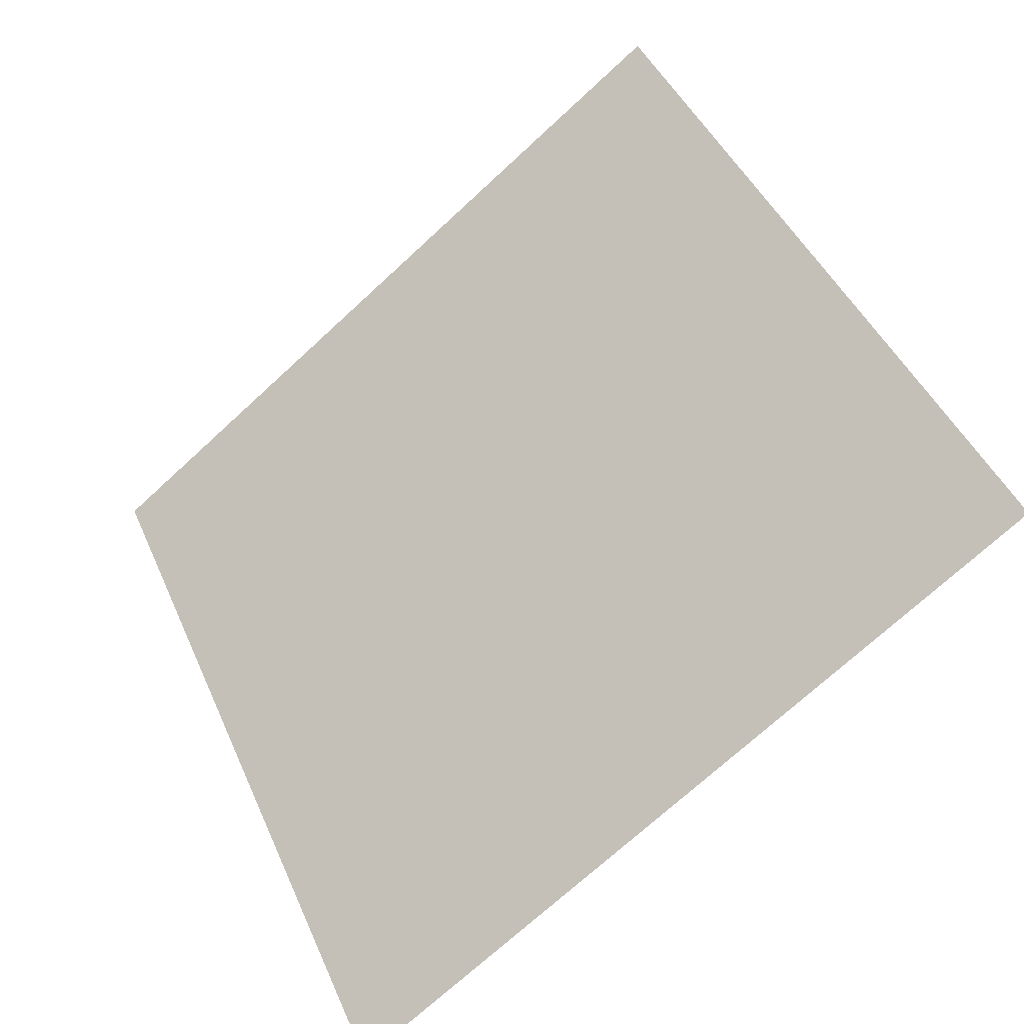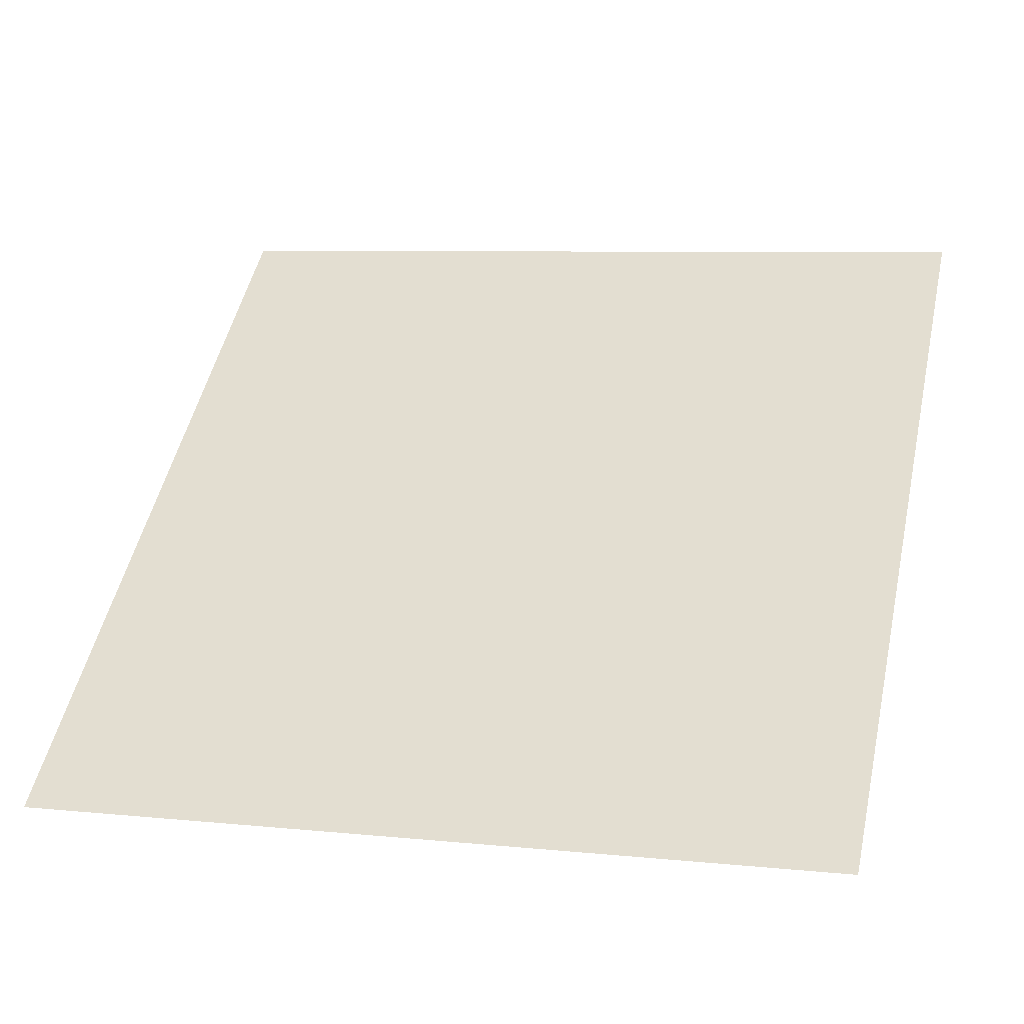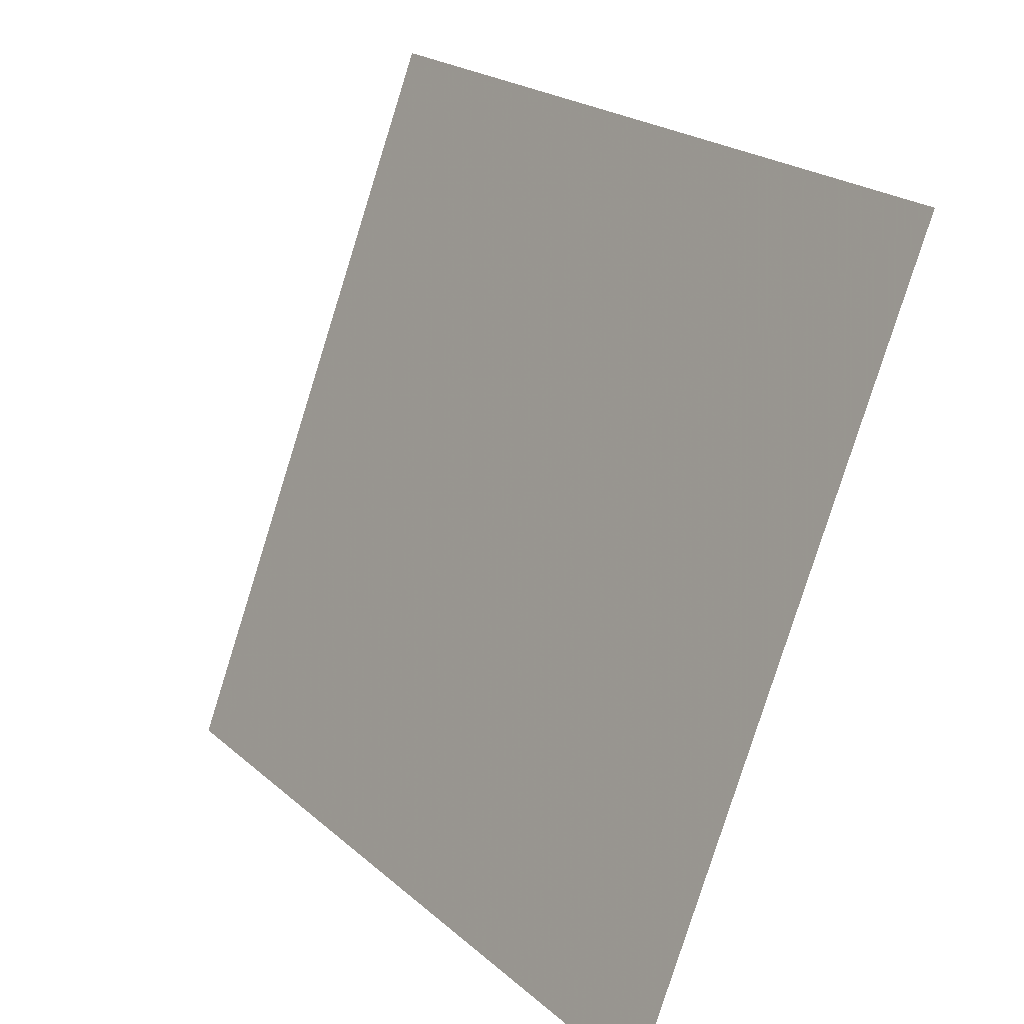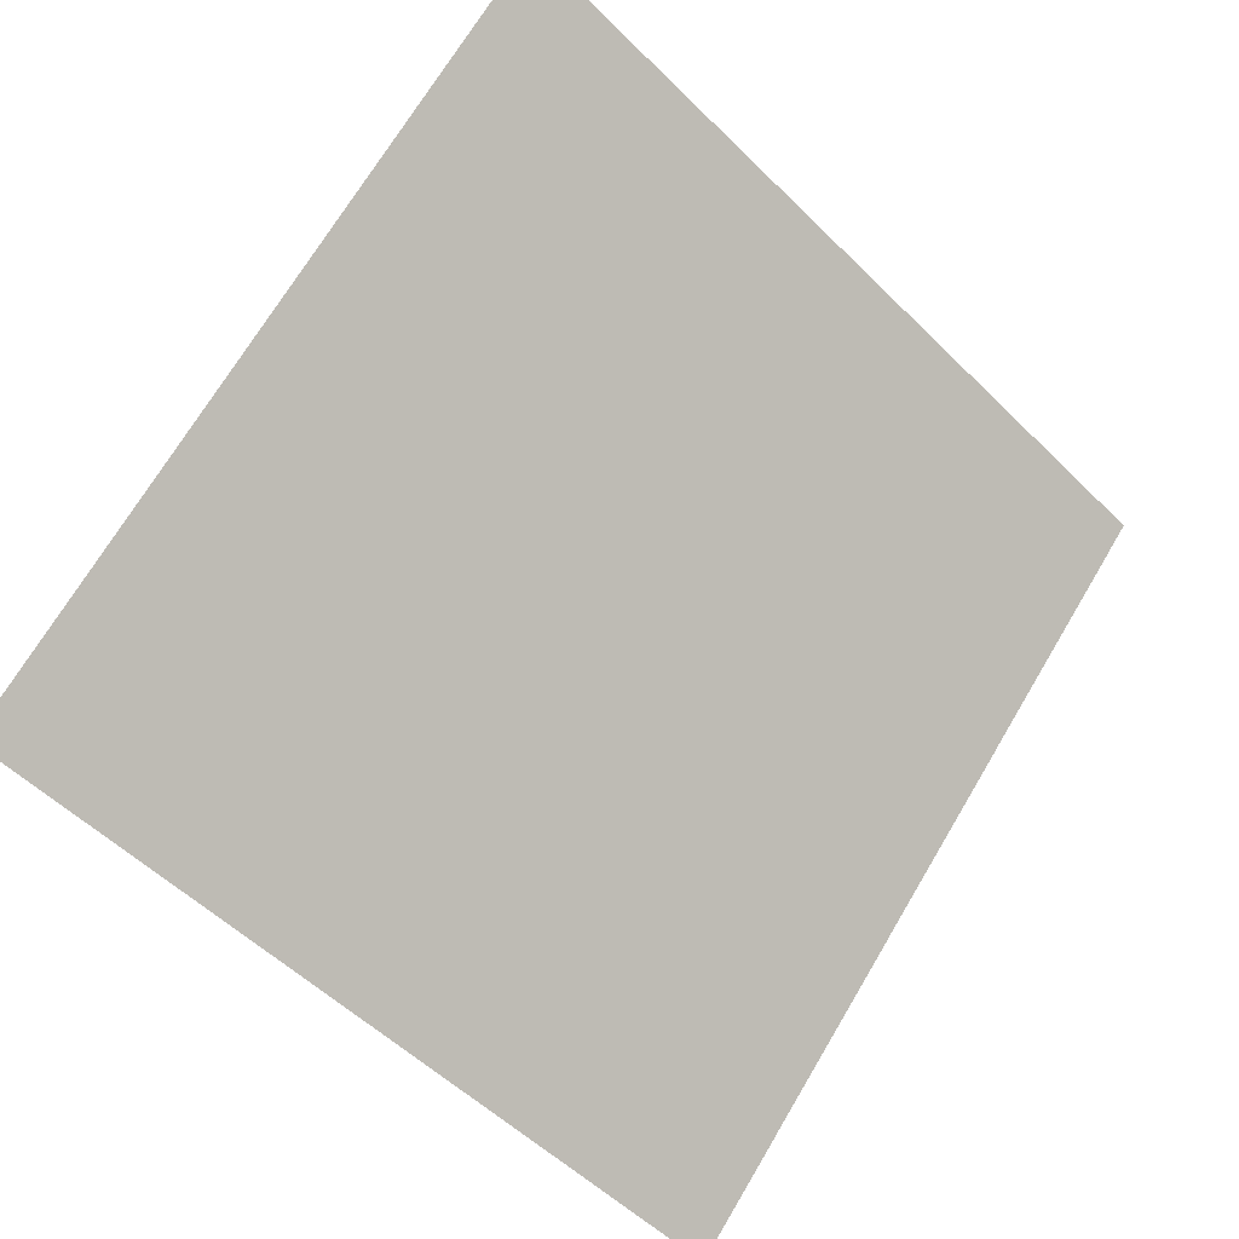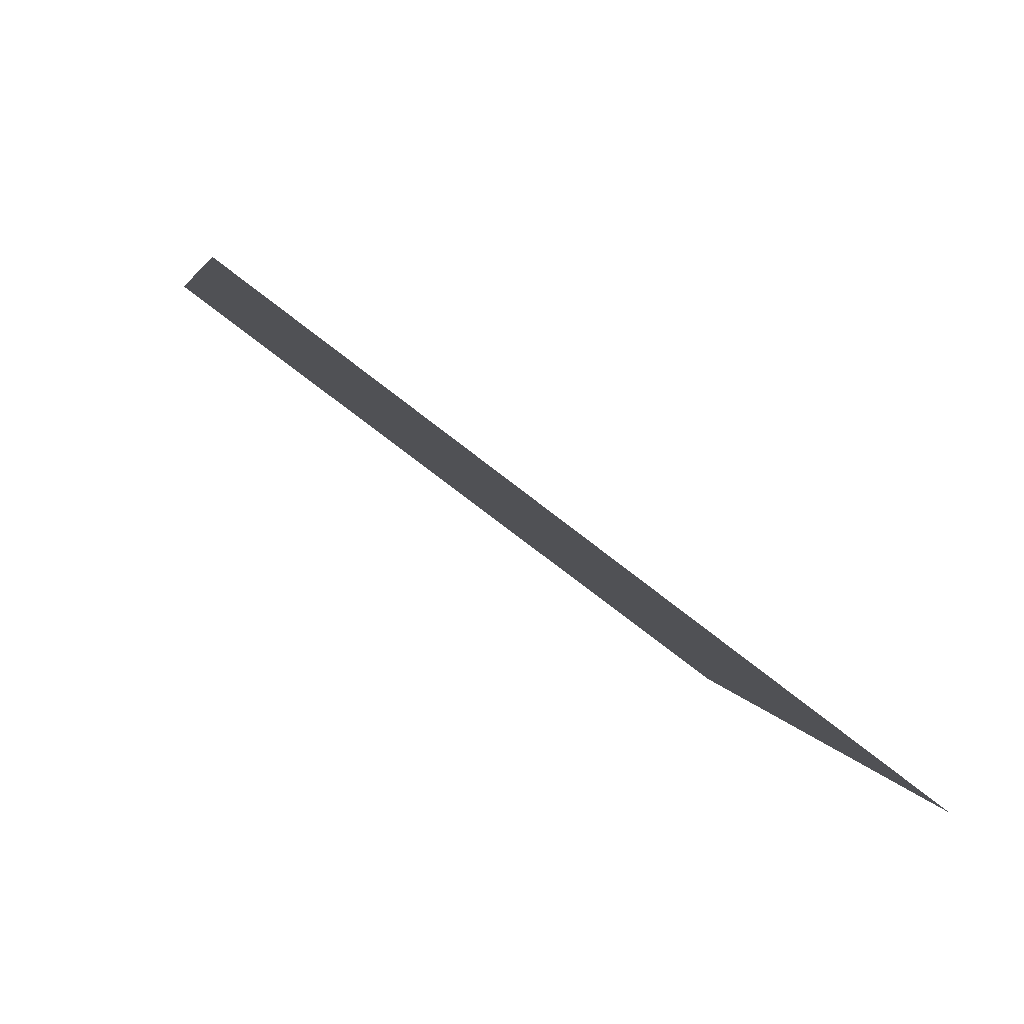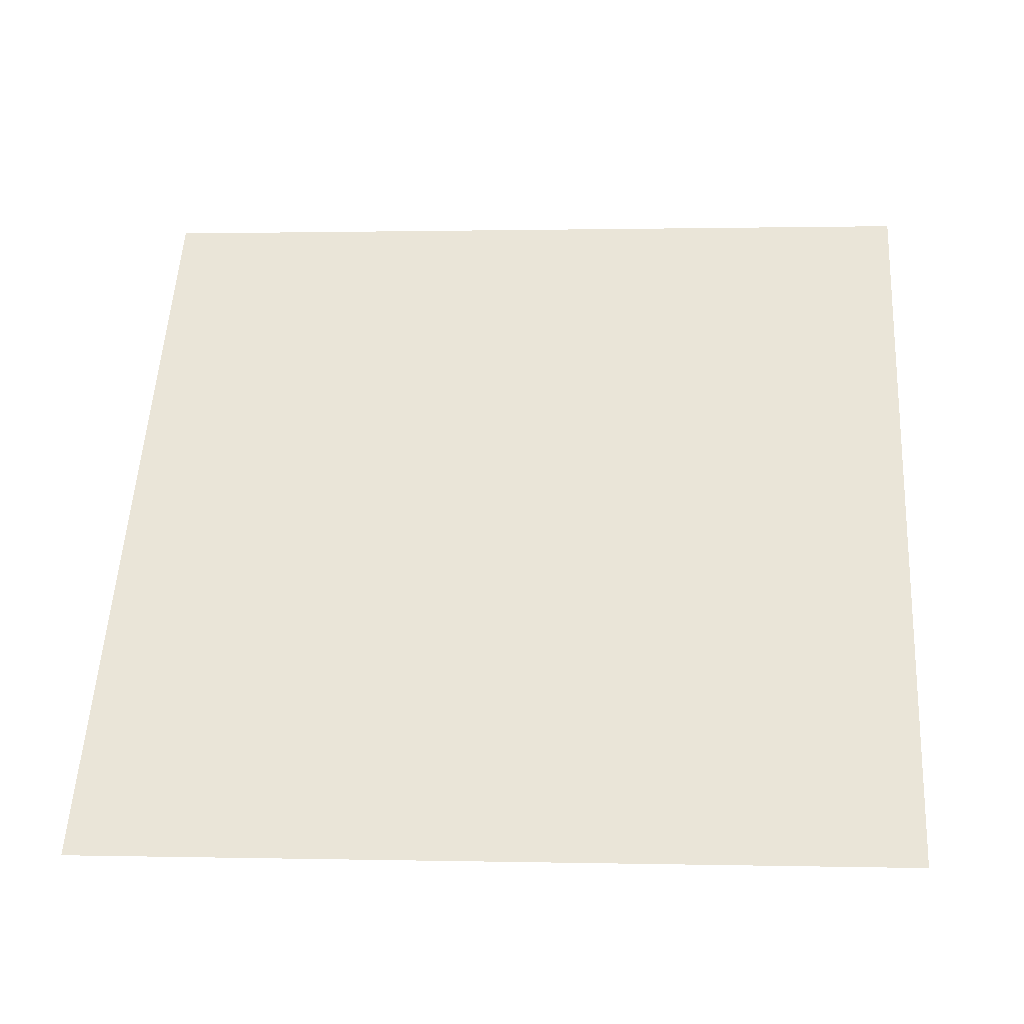
<metadata>
{"format":"obj","ext":"obj","renderer":"f3d","projection":"perspective","resolution":1024,"background":"white","views":[{"elev":46.1,"azim":-112.2,"up":"+Y"},{"elev":11.9,"azim":-163.1,"up":"+Y"},{"elev":-79.9,"azim":-108.8,"up":"+Z"},{"elev":69.2,"azim":121.3,"up":"+Y"},{"elev":2.8,"azim":80.3,"up":"+Y"},{"elev":16.6,"azim":-174.7,"up":"+Y"}]}
</metadata>
<code>
v -0.2254 0.7088 0.3988
v -0.2319 0.7089 0.3989
v -0.2318 0.7129 0.4041
v -0.2253 0.7127 0.4041
f 4 3 2 1

</code>
